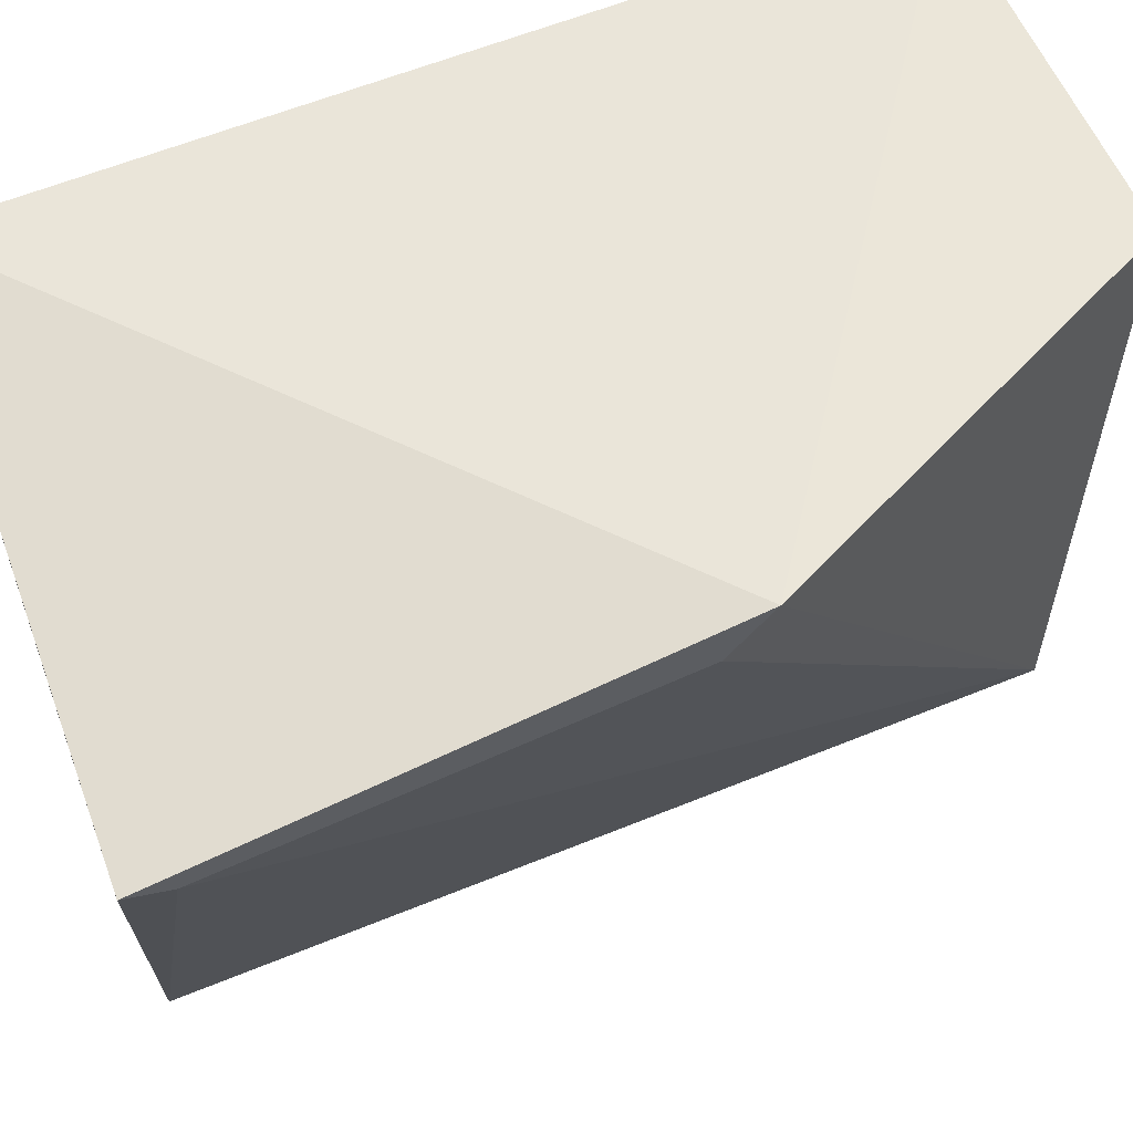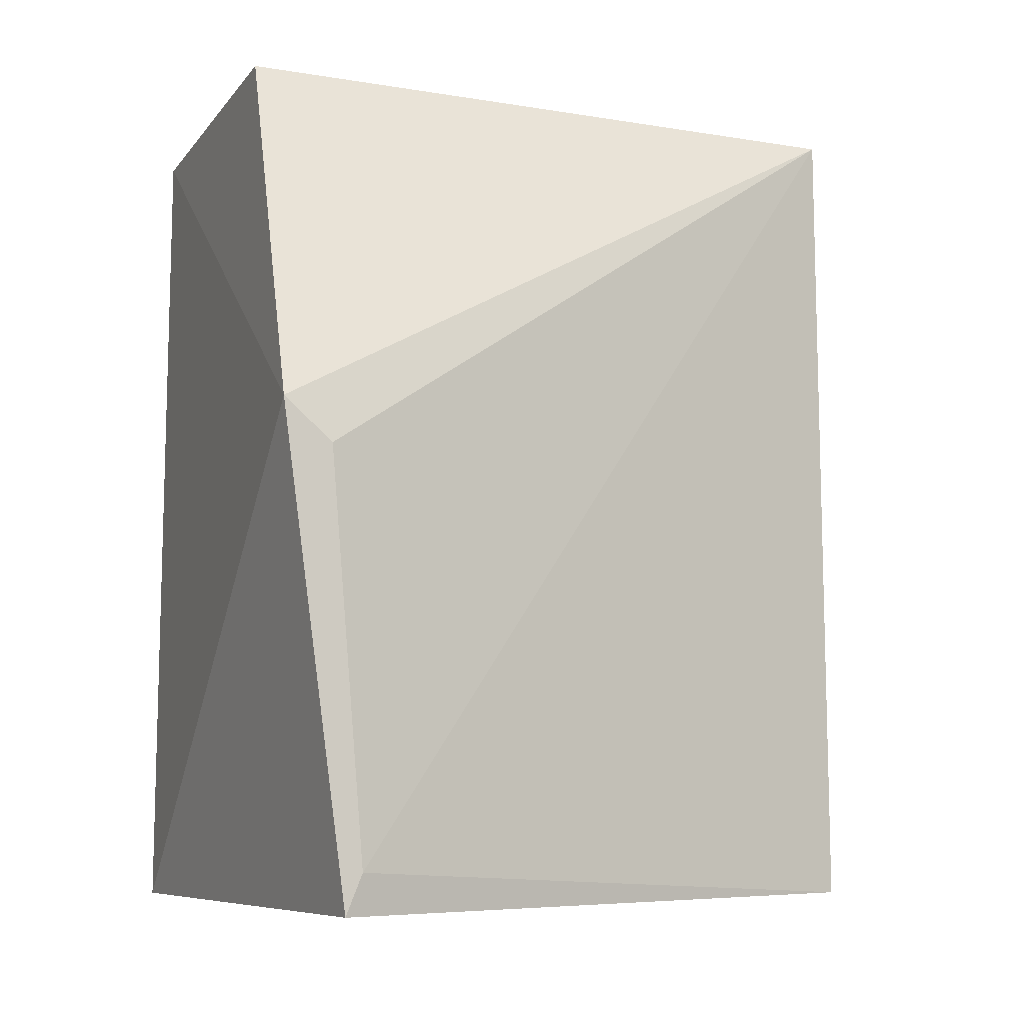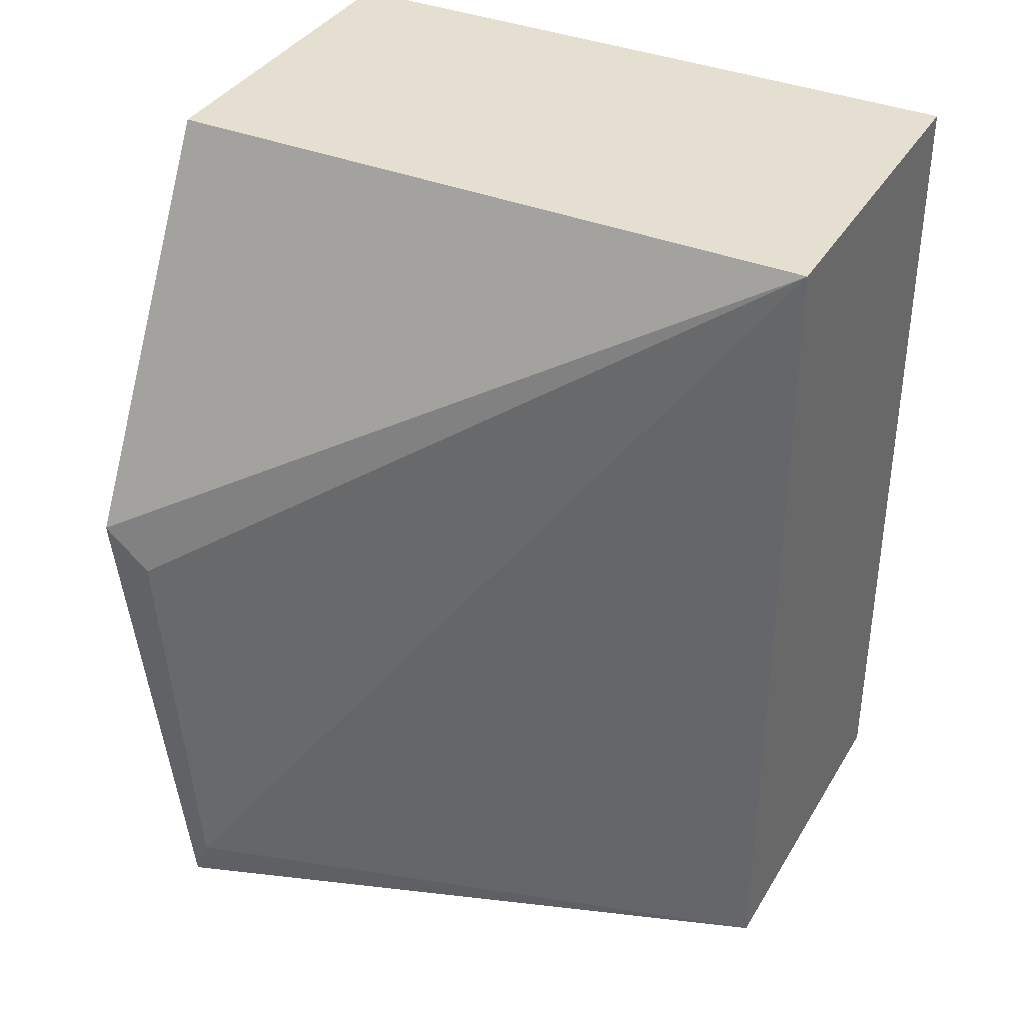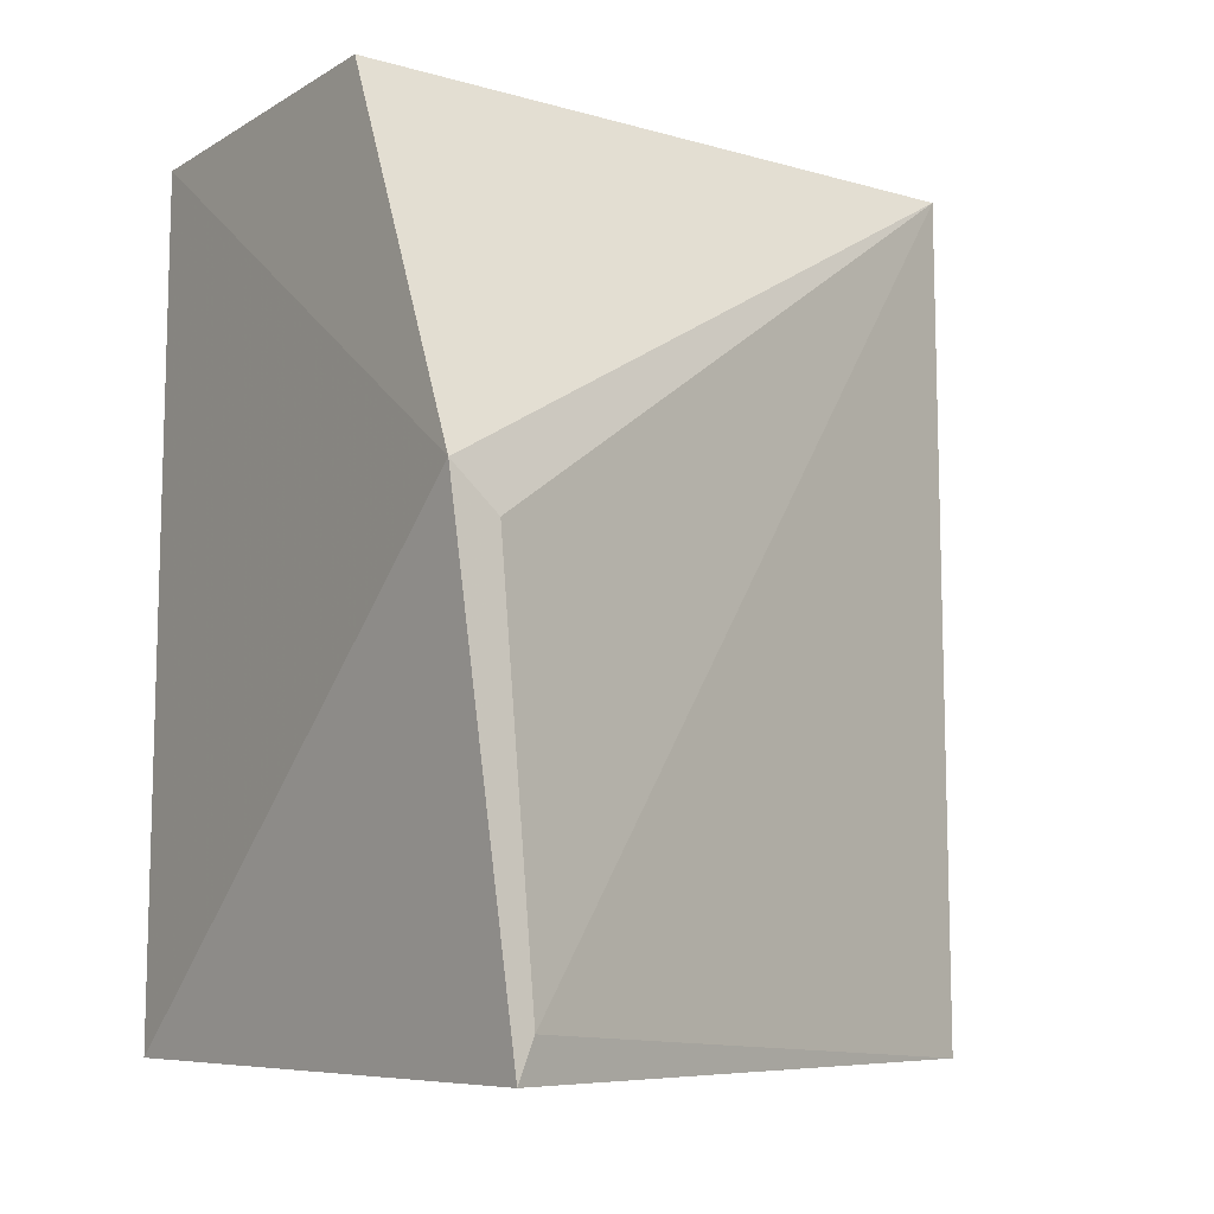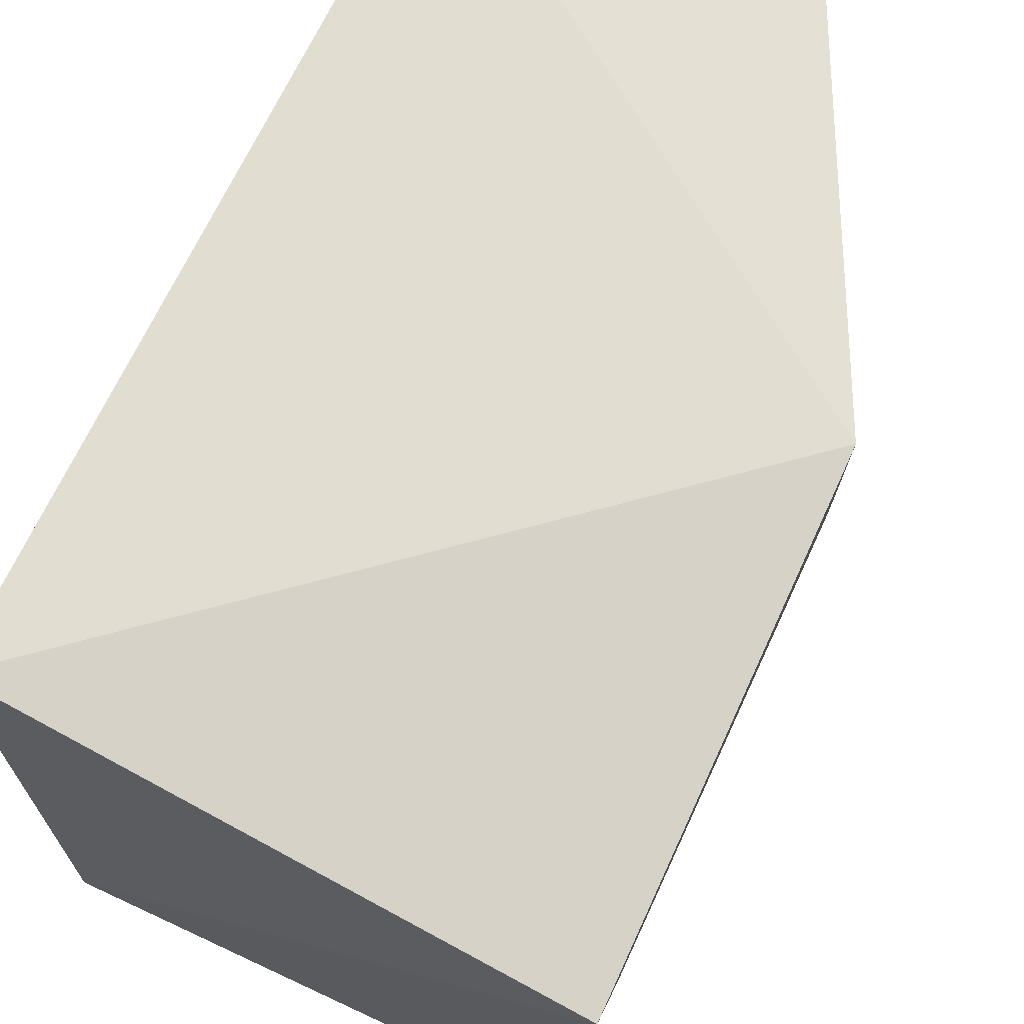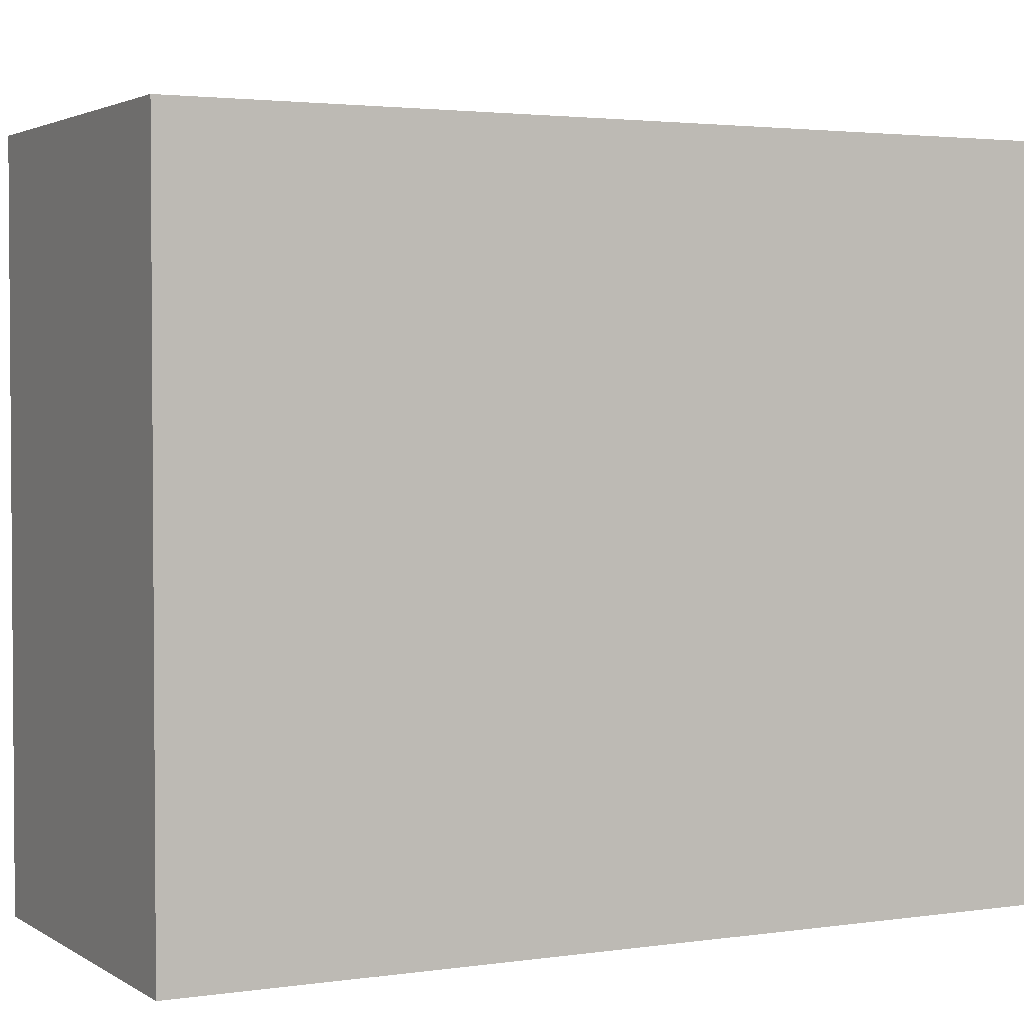
<metadata>
{"format":"obj","ext":"obj","renderer":"f3d","projection":"perspective","resolution":1024,"background":"white","views":[{"elev":59.1,"azim":-112.9,"up":"+Y"},{"elev":-10.3,"azim":-112.4,"up":"+Z"},{"elev":36.8,"azim":-62.4,"up":"+Z"},{"elev":-10.3,"azim":-125.2,"up":"+Z"},{"elev":68.6,"azim":-155.0,"up":"+Y"},{"elev":2.6,"azim":62.7,"up":"+Y"}]}
</metadata>
<code>
v 1.03 -0.6379 0.6625
v 1.03 -0.75 0.6625
v 1.03 -0.6379 0.5198
v 0.9383 -0.6463 0.5155
v 0.97 -0.75 0.6625
v 1.03 -0.75 0.5198
v 0.9383 -0.635 0.596
v 0.97 -0.75 0.5198
v 0.97 -0.6379 0.6625
v 0.9383 -0.6431 0.5891
v 0.9383 -0.649 0.5223
f 1 2 3
f 5 2 1
f 6 3 2
f 6 4 3
f 6 2 5
f 7 1 3
f 7 3 4
f 8 6 5
f 8 4 6
f 9 7 5
f 9 5 1
f 9 1 7
f 10 7 4
f 10 5 7
f 11 8 5
f 11 4 8
f 11 10 4
f 11 5 10

</code>
